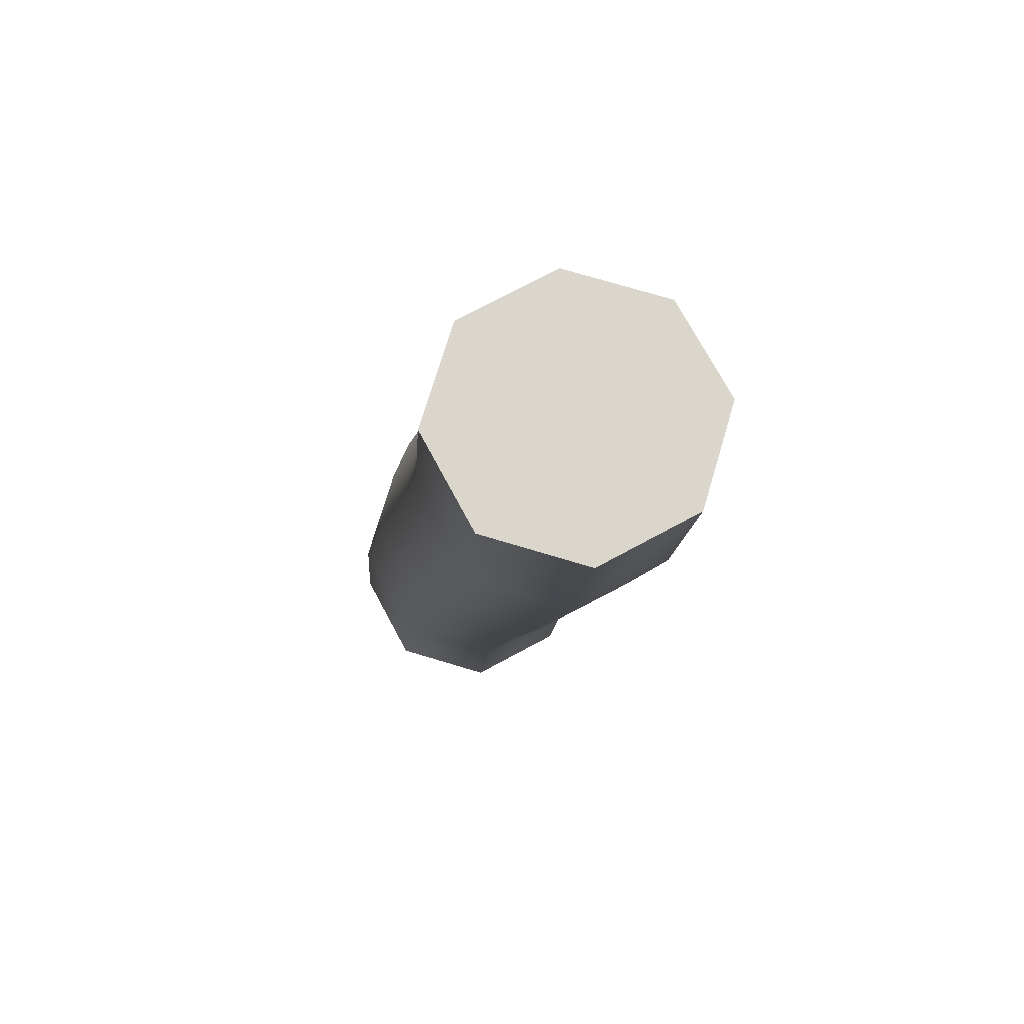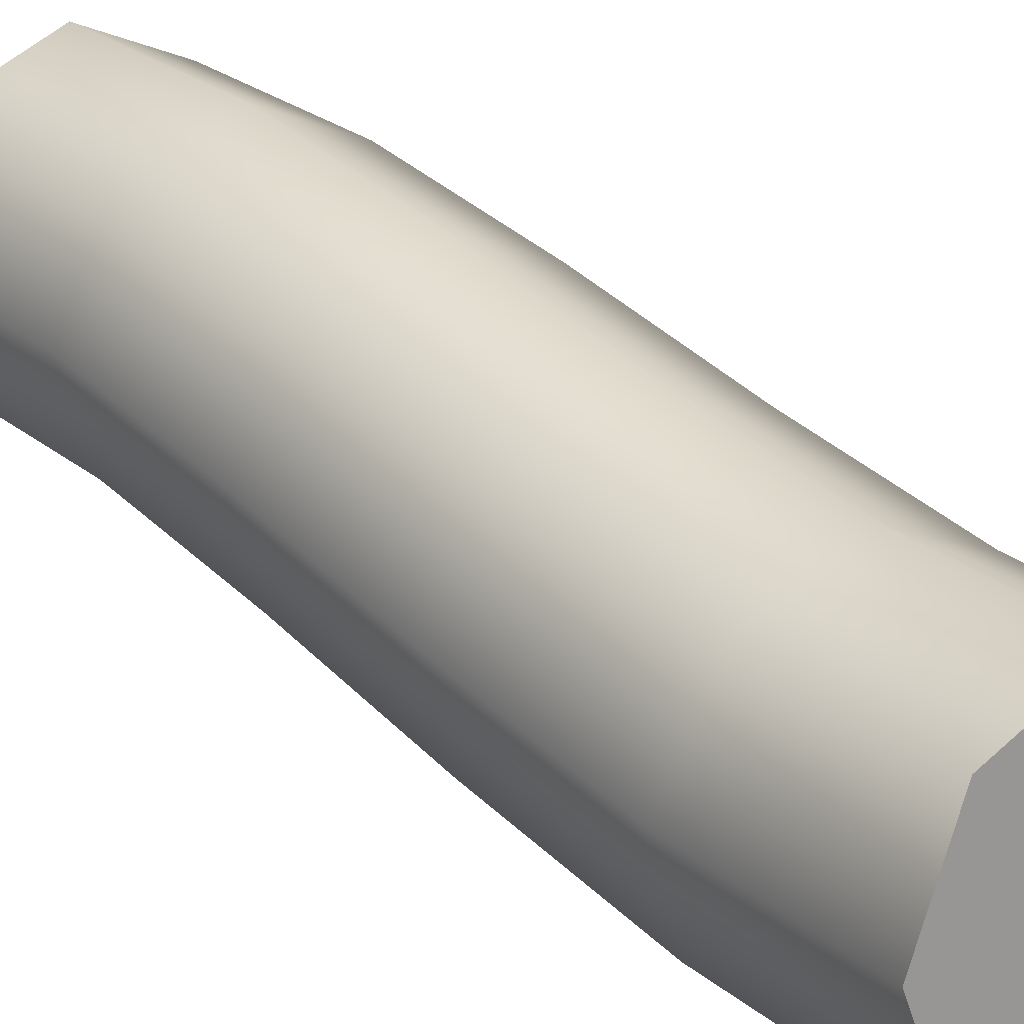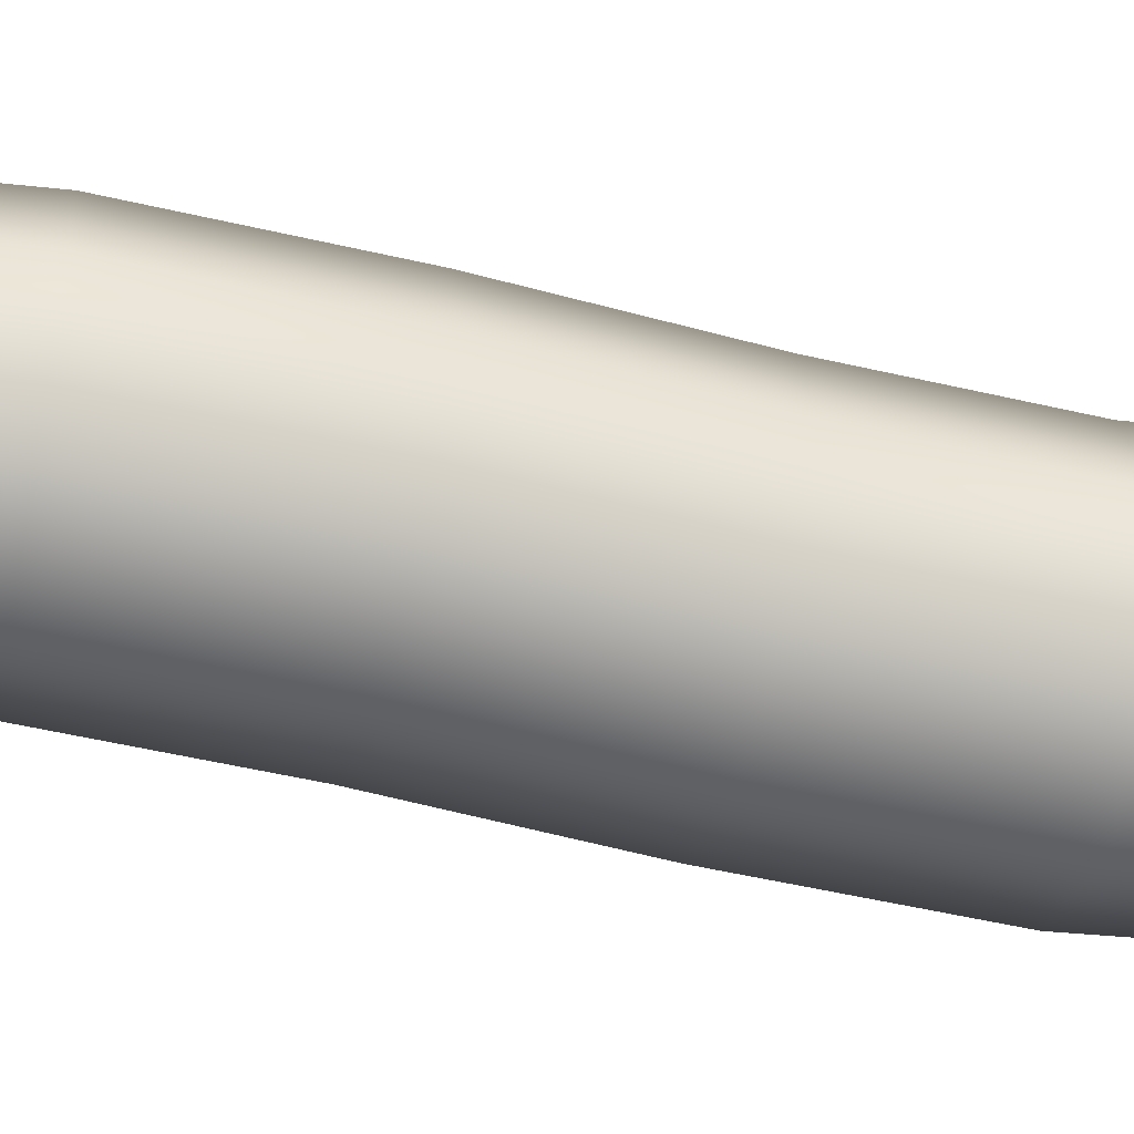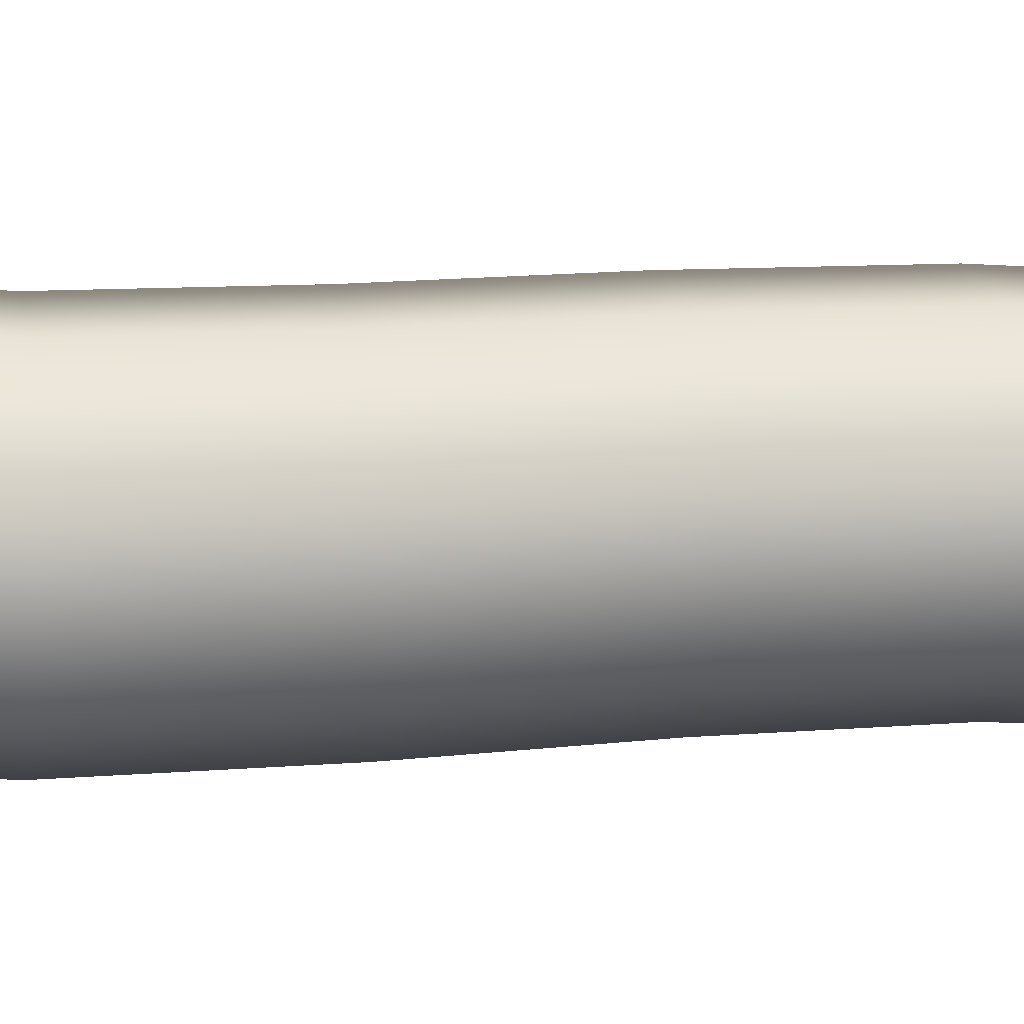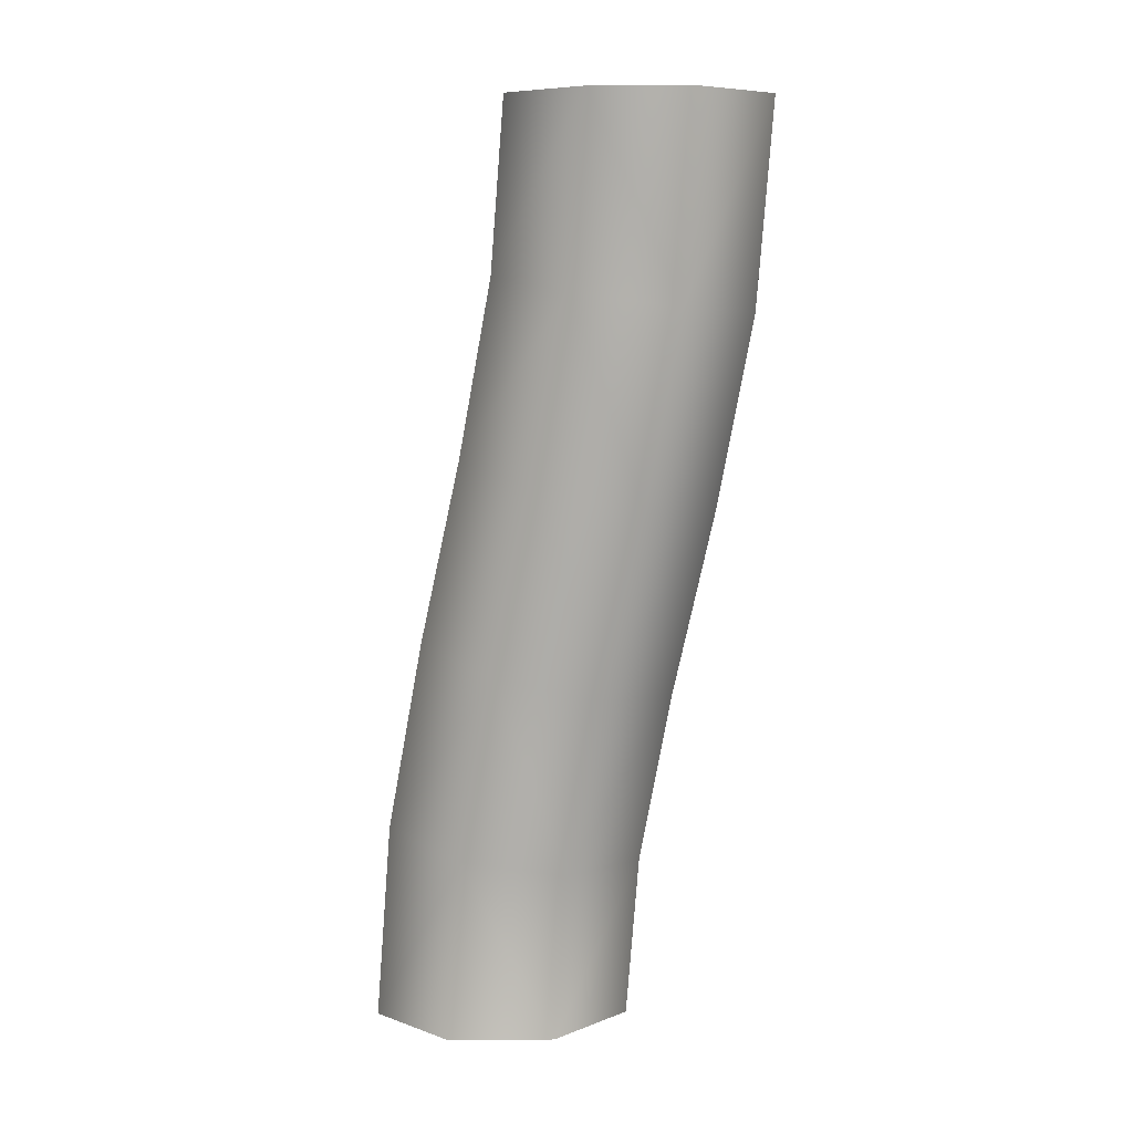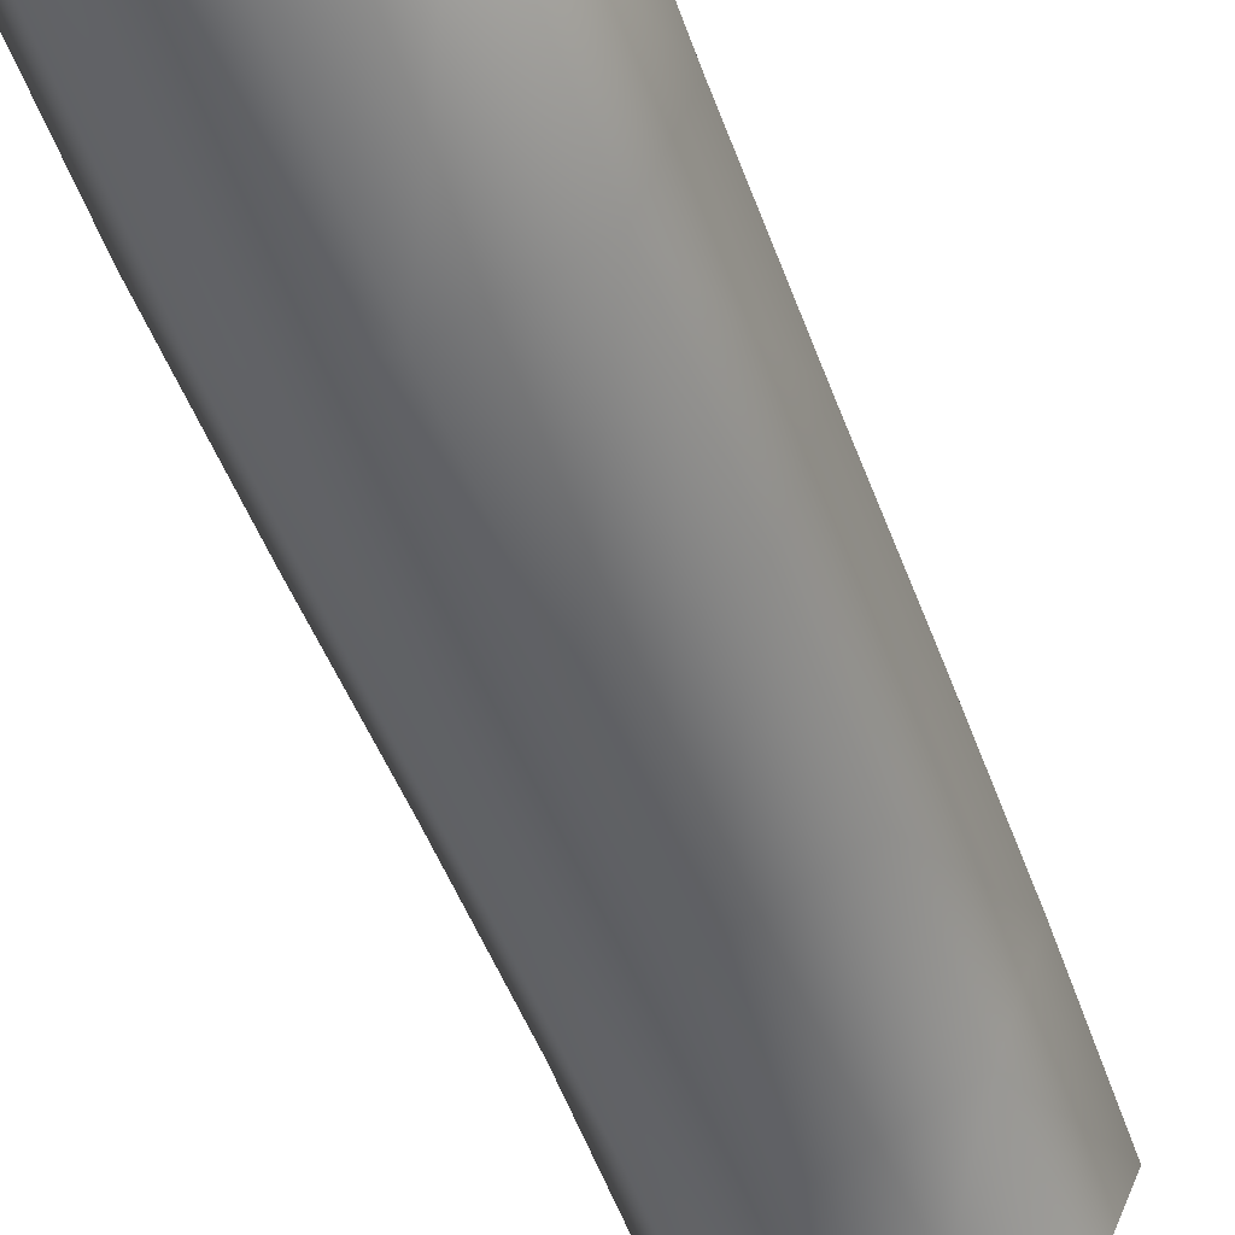
<metadata>
{"format":"obj","ext":"obj","renderer":"f3d","projection":"perspective","resolution":1024,"background":"white","views":[{"elev":73.8,"azim":129.2,"up":"+Z"},{"elev":20.4,"azim":140.9,"up":"+Y"},{"elev":-0.6,"azim":81.8,"up":"+Y"},{"elev":-50.8,"azim":-96.4,"up":"+Y"},{"elev":8.4,"azim":111.3,"up":"+Z"},{"elev":-59.6,"azim":-160.4,"up":"+Y"}]}
</metadata>
<code>
g Wire Deformed
v -0.72 0.075 2.5
v -0.667 0.05303 2.5
v -0.645 2.326e-08 2.5
v -0.667 -0.05303 2.5
v -0.72 -0.075 2.5
v -0.773 -0.05303 2.5
v -0.795 4.293e-08 2.5
v -0.773 0.05303 2.5
v -0.72 0.08234 2.589
v -0.667 0.06062 2.592
v -0.645 0.008179 2.6
v -0.667 -0.04426 2.608
v -0.72 -0.06598 2.611
v -0.773 -0.04426 2.608
v -0.795 0.008179 2.6
v -0.773 0.06062 2.592
v -0.72 0.1008 2.683
v -0.667 0.0794 2.688
v -0.645 0.02768 2.7
v -0.667 -0.02404 2.712
v -0.72 -0.04547 2.717
v -0.773 -0.02404 2.712
v -0.795 0.02768 2.7
v -0.773 0.0794 2.688
v -0.72 0.1241 2.783
v -0.667 0.1027 2.788
v -0.645 0.05096 2.8
v -0.667 -0.0007633 2.812
v -0.72 -0.02219 2.817
v -0.773 -0.0007632 2.812
v -0.795 0.05096 2.8
v -0.773 0.1027 2.788
v -0.72 0.1446 2.889
v -0.667 0.1229 2.892
v -0.645 0.07046 2.9
v -0.667 0.01802 2.908
v -0.72 -0.003697 2.911
v -0.773 0.01802 2.908
v -0.795 0.07046 2.9
v -0.773 0.1229 2.892
v -0.72 0.1536 3
v -0.667 0.1317 3
v -0.645 0.07864 3
v -0.667 0.02561 3
v -0.72 0.003641 3
v -0.773 0.02561 3
v -0.795 0.07864 3
v -0.773 0.1317 3
v -0.72 0.075 2.5
v -0.667 0.05303 2.5
v -0.645 2.326e-08 2.5
v -0.667 -0.05303 2.5
v -0.72 -0.075 2.5
v -0.773 -0.05303 2.5
v -0.795 4.293e-08 2.5
v -0.773 0.05303 2.5
v -0.72 0.1536 3
v -0.667 0.1317 3
v -0.645 0.07864 3
v -0.667 0.02561 3
v -0.72 0.003641 3
v -0.773 0.02561 3
v -0.795 0.07864 3
v -0.773 0.1317 3
v -0.72 2.981e-08 2.5
v -0.72 0.07864 3
g Wire Deformed_0
f 1 9 2
f 10 2 9
f 10 11 2
f 3 2 11
f 3 11 4
f 12 4 11
f 12 13 4
f 5 4 13
f 5 13 6
f 14 6 13
f 14 15 6
f 7 6 15
f 7 15 8
f 16 8 15
f 16 9 8
f 1 8 9
f 9 17 10
f 18 10 17
f 18 19 10
f 11 10 19
f 11 19 12
f 20 12 19
f 20 21 12
f 13 12 21
f 13 21 14
f 22 14 21
f 22 23 14
f 15 14 23
f 15 23 16
f 24 16 23
f 24 17 16
f 9 16 17
f 17 25 18
f 26 18 25
f 26 27 18
f 19 18 27
f 19 27 20
f 28 20 27
f 28 29 20
f 21 20 29
f 21 29 22
f 30 22 29
f 30 31 22
f 23 22 31
f 23 31 24
f 32 24 31
f 32 25 24
f 17 24 25
f 25 33 26
f 34 26 33
f 34 35 26
f 27 26 35
f 27 35 28
f 36 28 35
f 36 37 28
f 29 28 37
f 29 37 30
f 38 30 37
f 38 39 30
f 31 30 39
f 31 39 32
f 40 32 39
f 40 33 32
f 25 32 33
f 33 41 34
f 42 34 41
f 42 43 34
f 35 34 43
f 35 43 36
f 44 36 43
f 44 45 36
f 37 36 45
f 37 45 38
f 46 38 45
f 46 47 38
f 39 38 47
f 39 47 40
f 48 40 47
f 48 41 40
f 33 40 41
f 49 50 65
f 50 51 65
f 51 52 65
f 52 53 65
f 53 54 65
f 54 55 65
f 55 56 65
f 56 49 65
f 58 57 66
f 59 58 66
f 60 59 66
f 61 60 66
f 62 61 66
f 63 62 66
f 64 63 66
f 57 64 66

</code>
